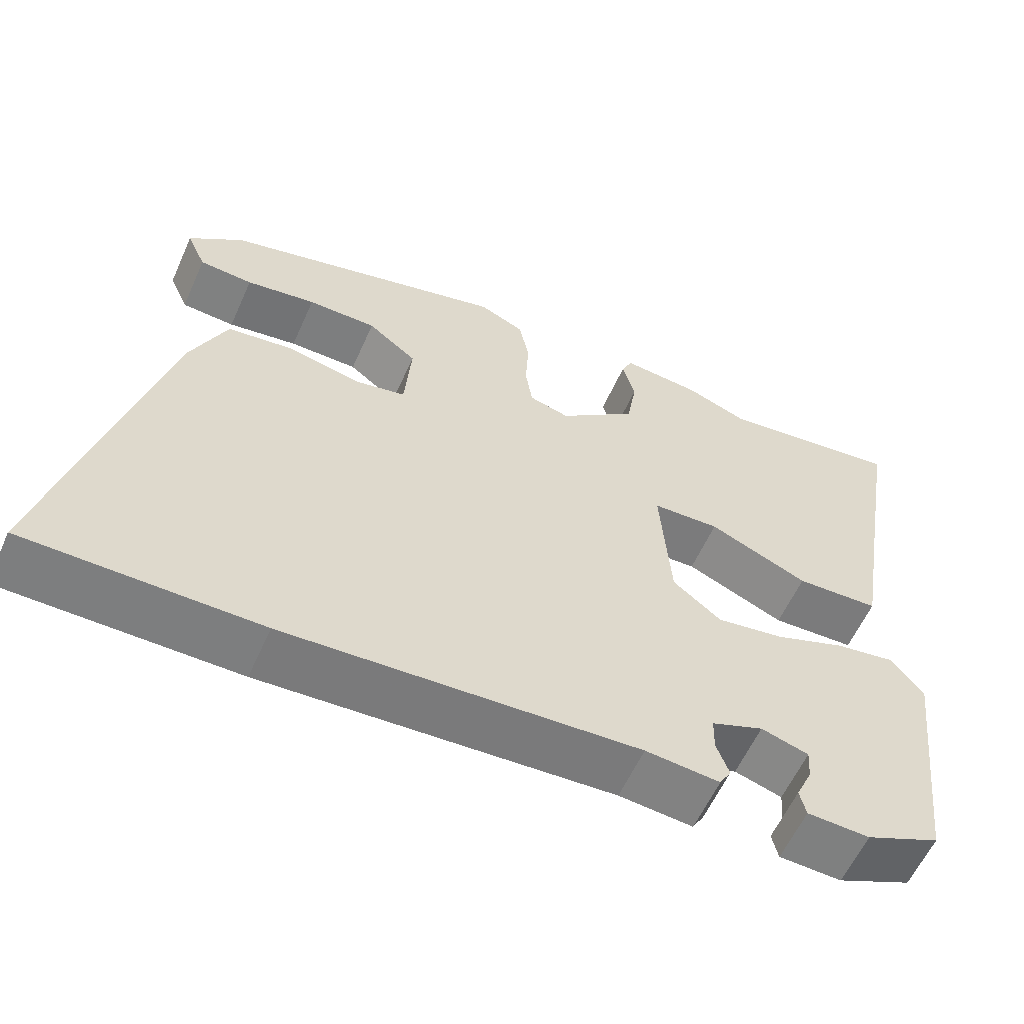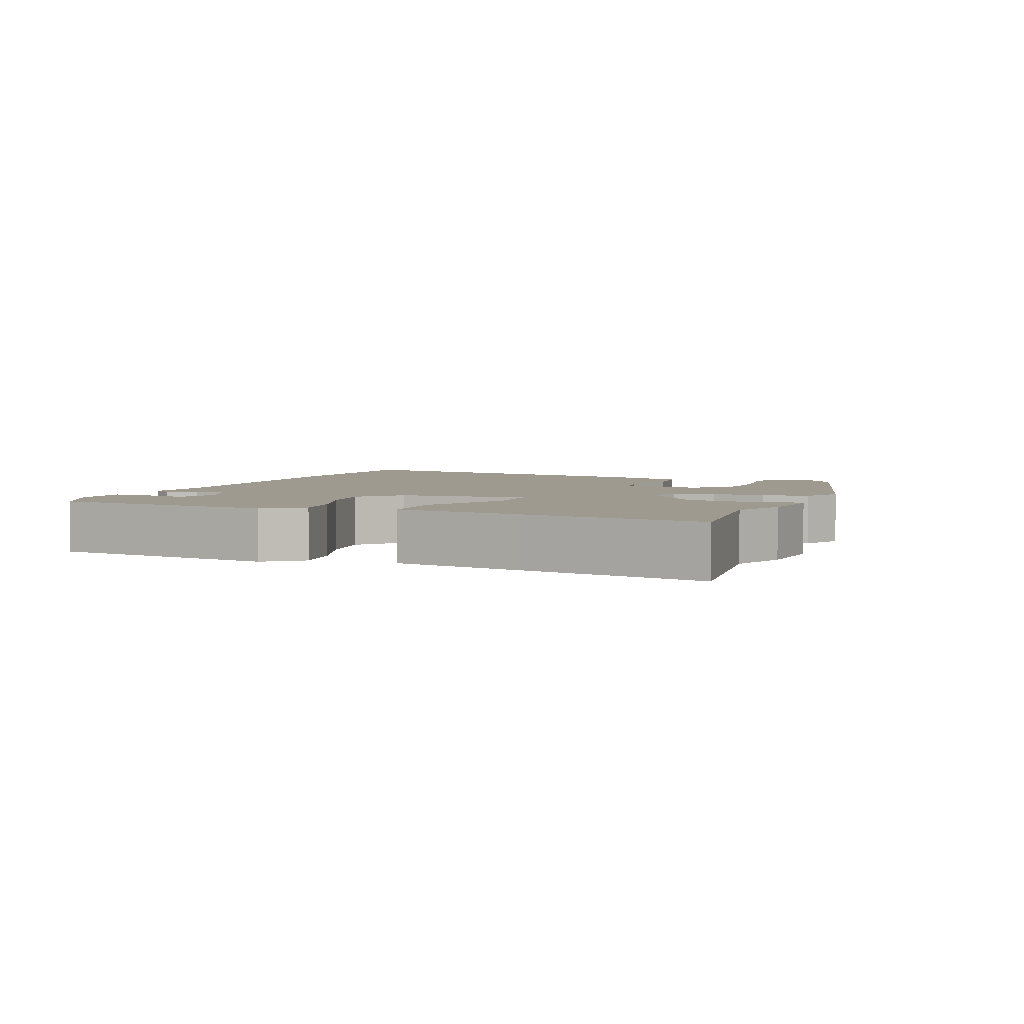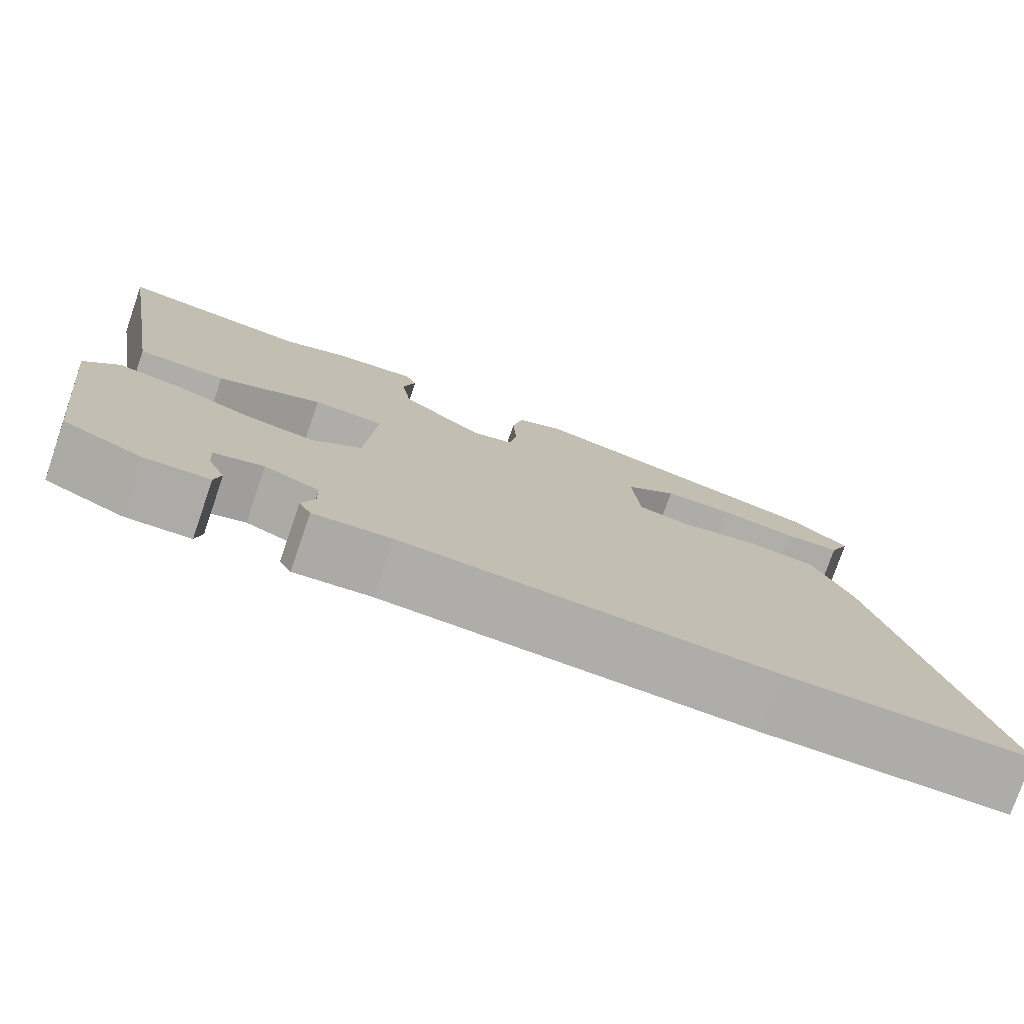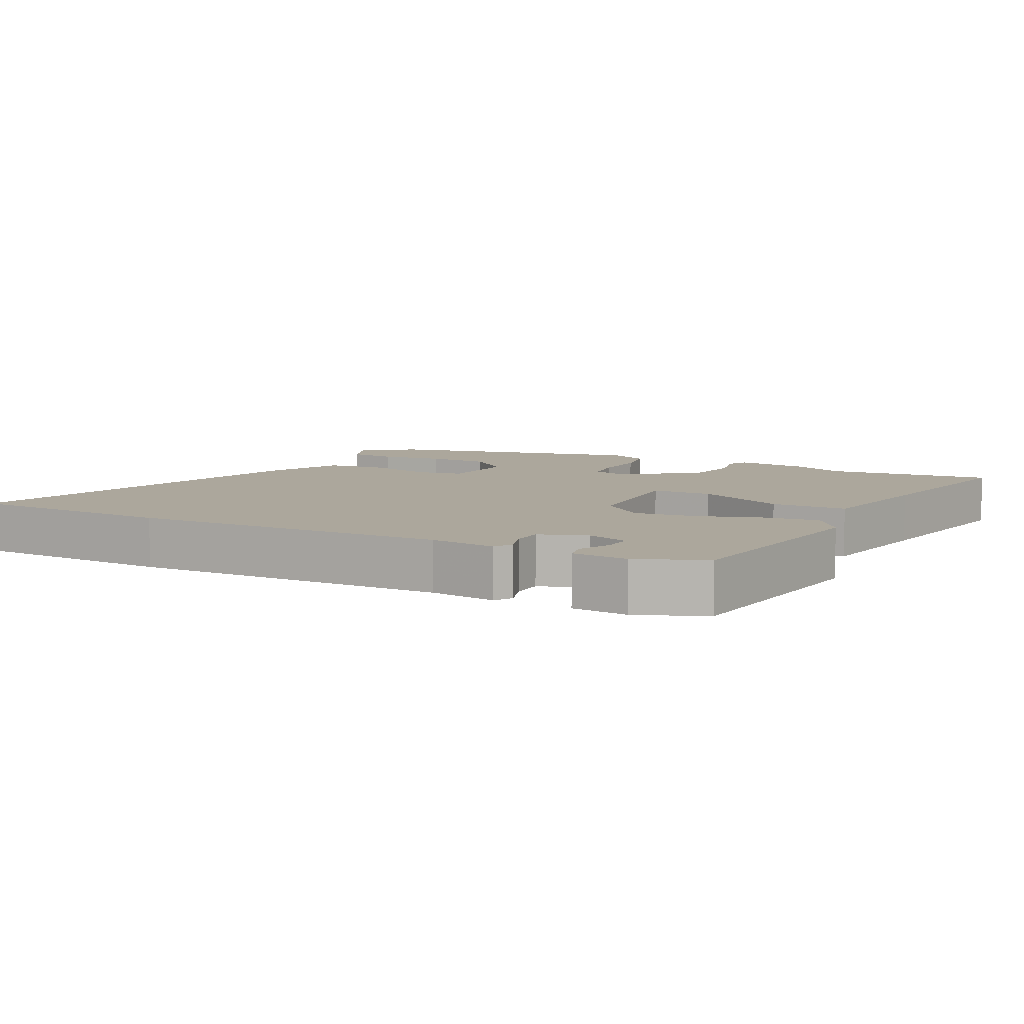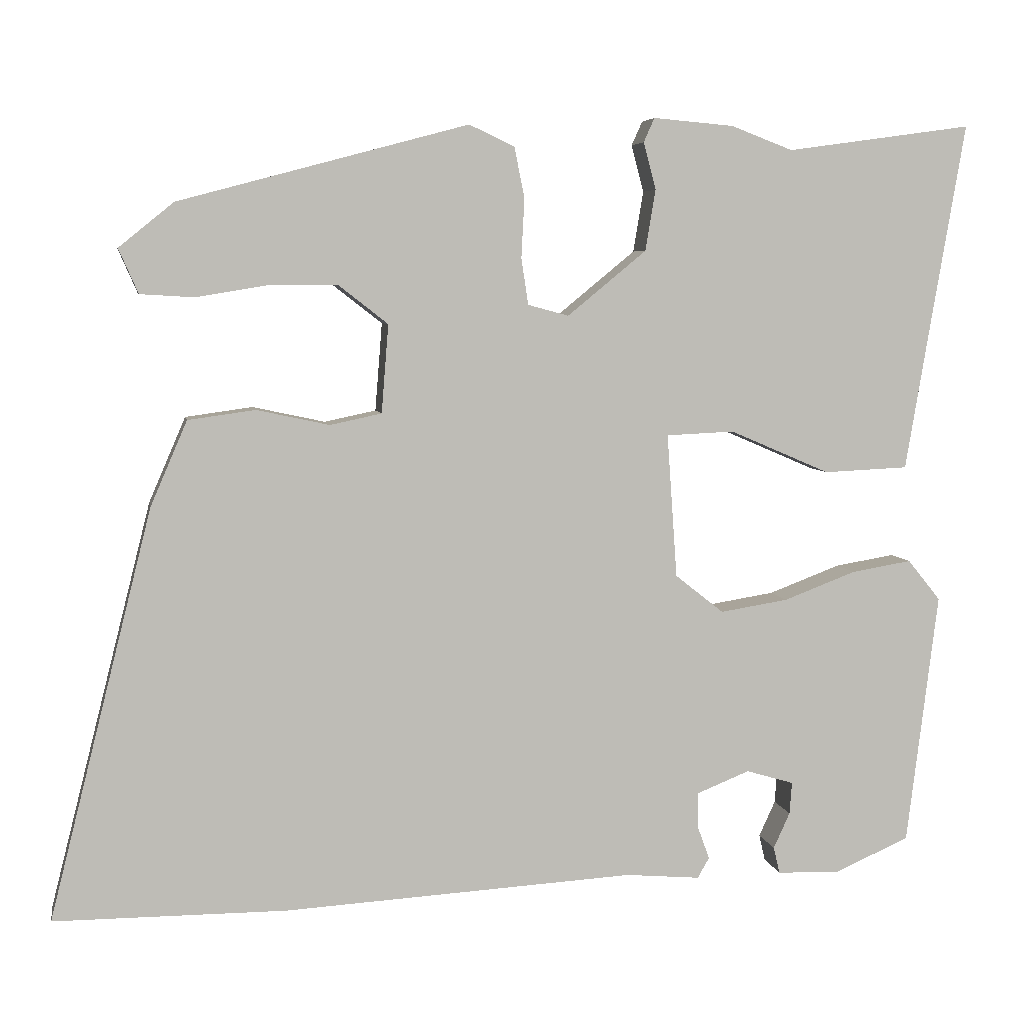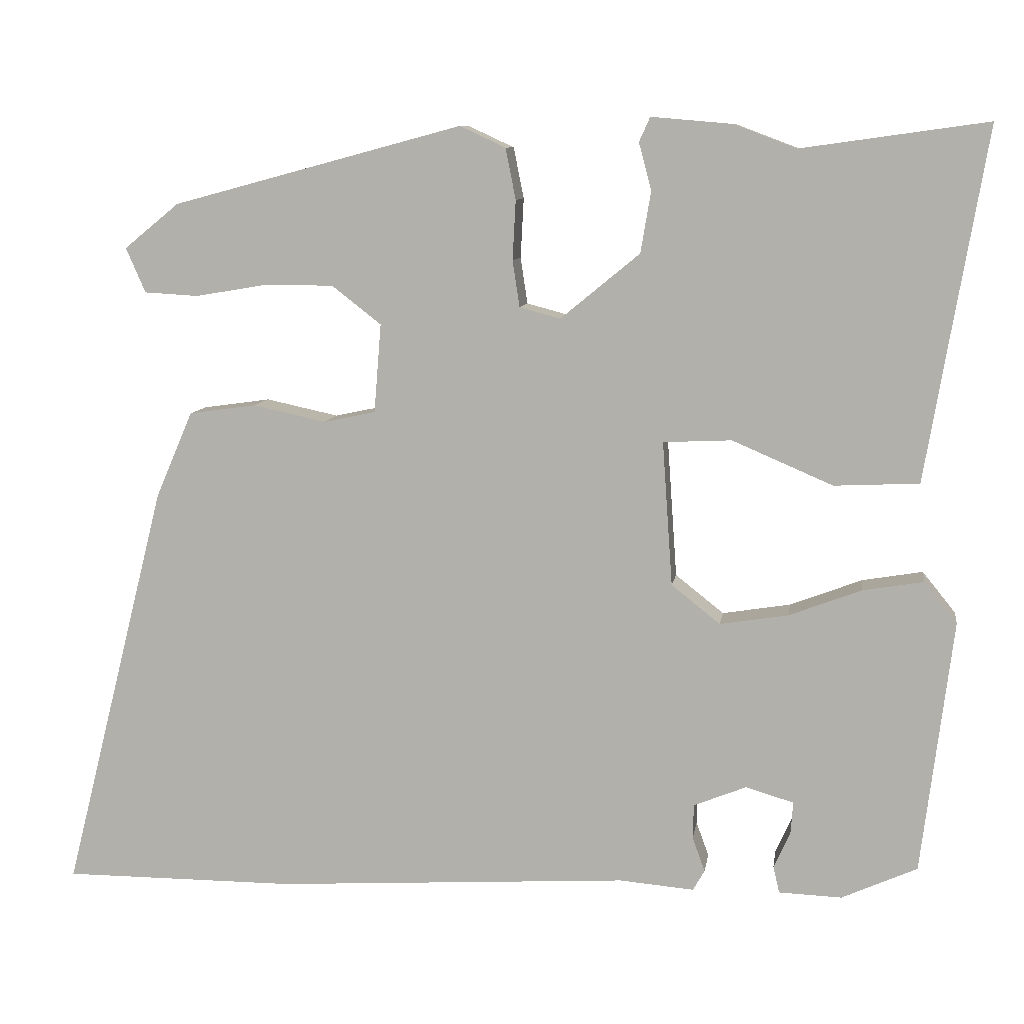
<metadata>
{"format":"obj","ext":"obj","renderer":"f3d","projection":"perspective","resolution":1024,"background":"white","views":[{"elev":-59.3,"azim":155.9,"up":"+Z"},{"elev":3.6,"azim":-67.5,"up":"+Y"},{"elev":-76.9,"azim":-19.0,"up":"+Z"},{"elev":8.3,"azim":-150.9,"up":"+Y"},{"elev":5.6,"azim":170.1,"up":"+Z"},{"elev":9.1,"azim":-171.4,"up":"+Z"}]}
</metadata>
<code>
v -0.557 0.07 0.508
v -0.32 0.07 0.475
v -0.241 0.07 0.505
v -0.138 0.07 0.514
v -0.124 0.07 0.483
v -0.14 0.07 0.423
v -0.127 0.07 0.345
v -0.026 0.07 0.262
v 0.026 0.07 0.276
v 0.035 0.07 0.335
v 0.031 0.07 0.411
v 0.044 0.07 0.476
v 0.102 0.07 0.503
v 0.472 0.07 0.404
v 0.542 0.07 0.347
v 0.517 0.07 0.29
v 0.448 0.07 0.286
v 0.358 0.07 0.301
v 0.269 0.07 0.301
v 0.206 0.07 0.252
v 0.215 0.07 0.139
v 0.281 0.07 0.125
v 0.374 0.07 0.145
v 0.46 0.07 0.133
v 0.507 0.07 0.024
v 0.639 0.07 -0.5
v 0.342 0.07 -0.5
v -0.108 0.07 -0.473
v -0.203 0.07 -0.481
v -0.218 0.07 -0.455
v -0.202 0.07 -0.411
v -0.203 0.07 -0.367
v -0.27 0.07 -0.34
v -0.331 0.07 -0.358
v -0.328 0.07 -0.399
v -0.307 0.07 -0.445
v -0.315 0.07 -0.479
v -0.395 0.07 -0.482
v -0.491 0.07 -0.439
v -0.531 0.07 -0.116
v -0.489 0.07 -0.064
v -0.412 0.07 -0.077
v -0.32 0.07 -0.112
v -0.233 0.07 -0.126
v -0.171 0.07 -0.077
v -0.158 0.07 0.107
v -0.245 0.07 0.111
v -0.373 0.07 0.056
v -0.481 0.07 0.061
v -0.512 0.07 0.245
v -0.557 0 0.508
v -0.32 0 0.475
v -0.241 0 0.505
v -0.138 0 0.514
v -0.124 0 0.483
v -0.14 0 0.423
v -0.127 0 0.345
v -0.026 0 0.262
v 0.026 0 0.276
v 0.035 0 0.335
v 0.031 0 0.411
v 0.044 0 0.476
v 0.102 0 0.503
v 0.472 0 0.404
v 0.542 0 0.347
v 0.517 0 0.29
v 0.448 0 0.286
v 0.358 0 0.301
v 0.269 0 0.301
v 0.206 0 0.252
v 0.215 0 0.139
v 0.281 0 0.125
v 0.374 0 0.145
v 0.46 0 0.133
v 0.507 0 0.024
v 0.639 0 -0.5
v 0.342 0 -0.5
v -0.108 0 -0.473
v -0.203 0 -0.481
v -0.218 0 -0.455
v -0.202 0 -0.411
v -0.203 0 -0.367
v -0.27 0 -0.34
v -0.331 0 -0.358
v -0.328 0 -0.399
v -0.307 0 -0.445
v -0.315 0 -0.479
v -0.395 0 -0.482
v -0.491 0 -0.439
v -0.531 0 -0.116
v -0.489 0 -0.064
v -0.412 0 -0.077
v -0.32 0 -0.112
v -0.233 0 -0.126
v -0.171 0 -0.077
v -0.158 0 0.107
v -0.245 0 0.111
v -0.373 0 0.056
v -0.481 0 0.061
v -0.512 0 0.245
f 47 48 49 50
f 46 47 50 1
f 40 41 42 43
f 40 43 44
f 39 40 44
f 35 36 37 38
f 34 35 38 39
f 28 29 30 31
f 28 31 32
f 27 28 32
f 26 27 32 33
f 22 23 24 25
f 21 22 25 26
f 15 16 17 18
f 15 18 19
f 14 15 19
f 13 14 19
f 10 11 12 13
f 9 10 13 19
f 8 9 19 20
f 3 4 5 6
f 2 3 6 7
f 46 1 2 7
f 45 46 7 8
f 34 39 44 45
f 33 34 45
f 21 26 33 45
f 8 20 21 45
f 100 99 98 97
f 51 100 97 96
f 93 92 91 90
f 94 93 90
f 94 90 89
f 88 87 86 85
f 89 88 85 84
f 81 80 79 78
f 82 81 78
f 82 78 77
f 83 82 77 76
f 75 74 73 72
f 76 75 72 71
f 68 67 66 65
f 69 68 65
f 69 65 64
f 69 64 63
f 63 62 61 60
f 69 63 60 59
f 70 69 59 58
f 56 55 54 53
f 57 56 53 52
f 57 52 51 96
f 58 57 96 95
f 95 94 89 84
f 95 84 83
f 95 83 76 71
f 95 71 70 58
f 1 51 52 2
f 2 52 53 3
f 3 53 54 4
f 4 54 55 5
f 5 55 56 6
f 6 56 57 7
f 7 57 58 8
f 8 58 59 9
f 9 59 60 10
f 10 60 61 11
f 11 61 62 12
f 12 62 63 13
f 13 63 64 14
f 14 64 65 15
f 15 65 66 16
f 16 66 67 17
f 17 67 68 18
f 18 68 69 19
f 19 69 70 20
f 20 70 71 21
f 21 71 72 22
f 22 72 73 23
f 23 73 74 24
f 24 74 75 25
f 25 75 76 26
f 26 76 77 27
f 27 77 78 28
f 28 78 79 29
f 29 79 80 30
f 30 80 81 31
f 31 81 82 32
f 32 82 83 33
f 33 83 84 34
f 34 84 85 35
f 35 85 86 36
f 36 86 87 37
f 37 87 88 38
f 38 88 89 39
f 39 89 90 40
f 40 90 91 41
f 41 91 92 42
f 42 92 93 43
f 43 93 94 44
f 44 94 95 45
f 45 95 96 46
f 46 96 97 47
f 47 97 98 48
f 48 98 99 49
f 49 99 100 50
f 50 100 51 1

</code>
